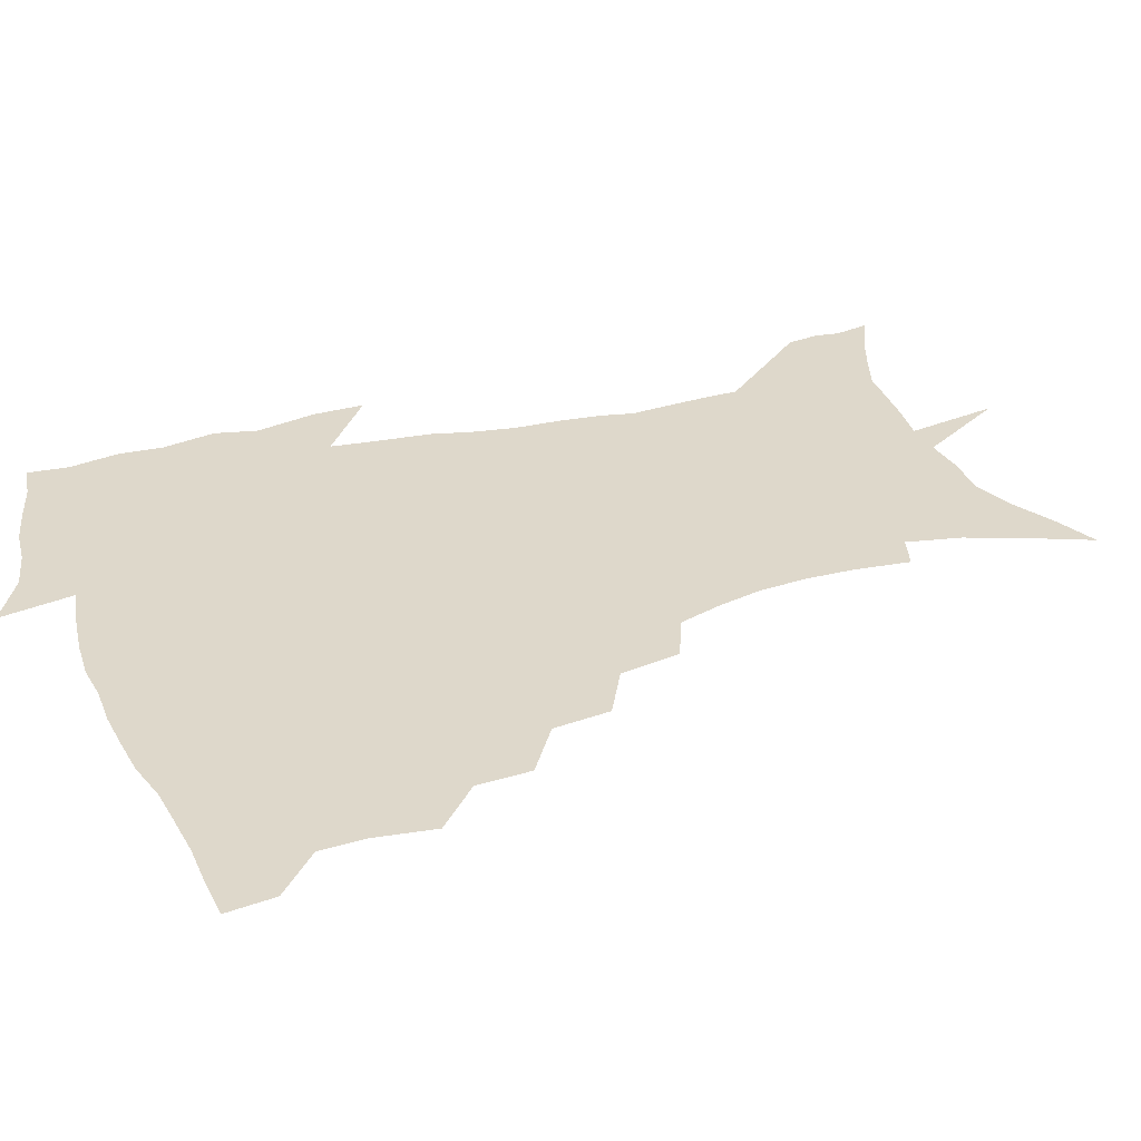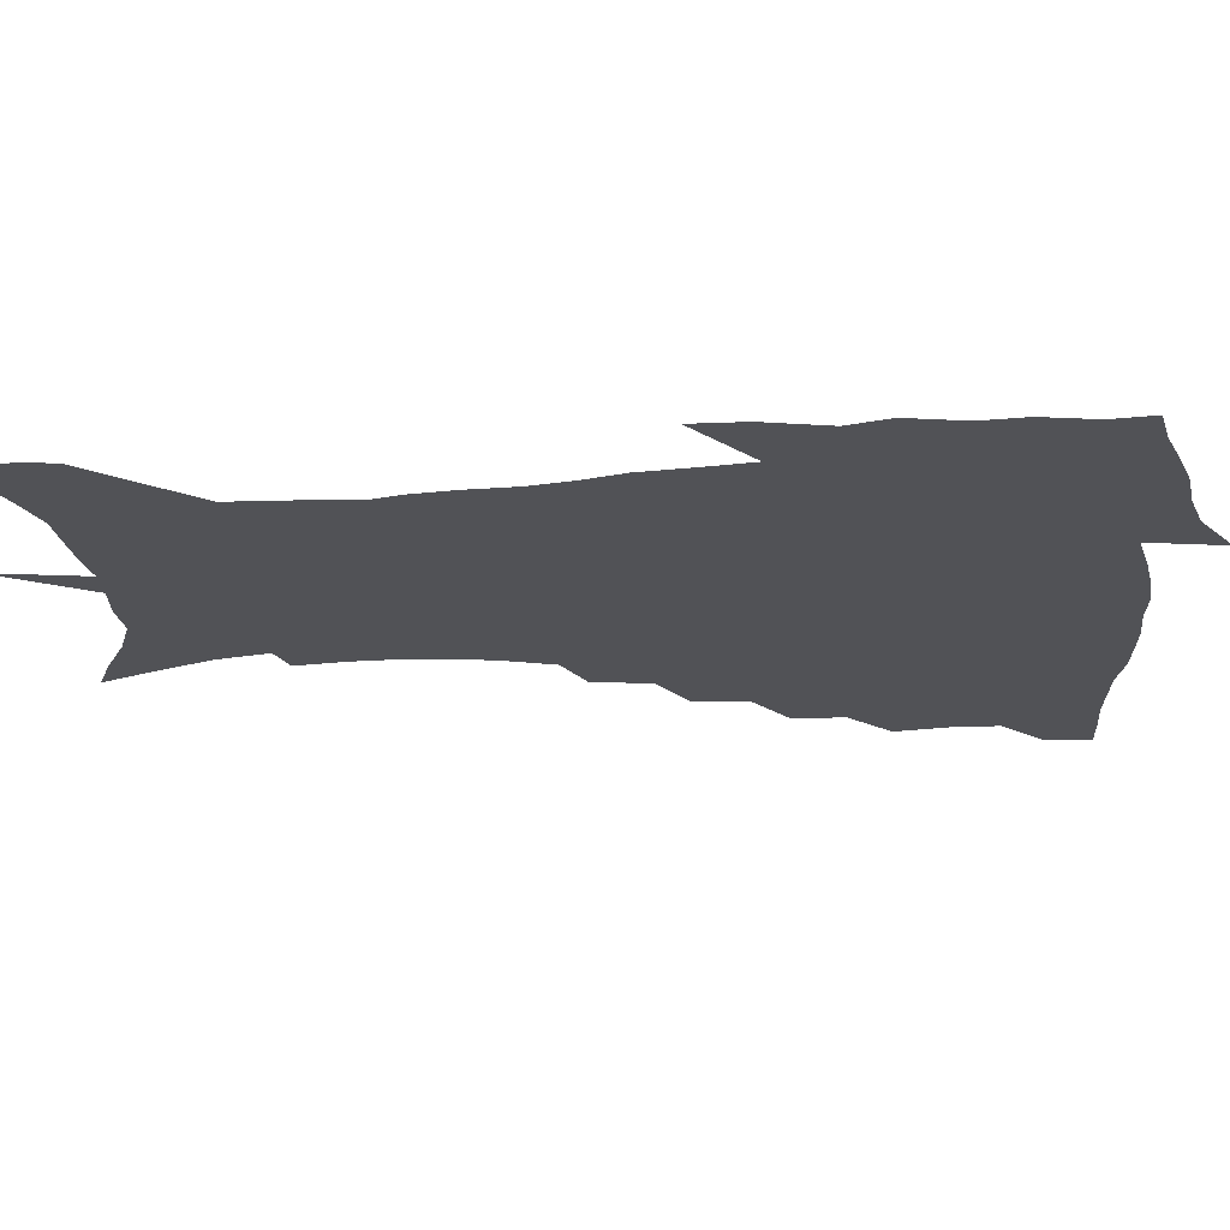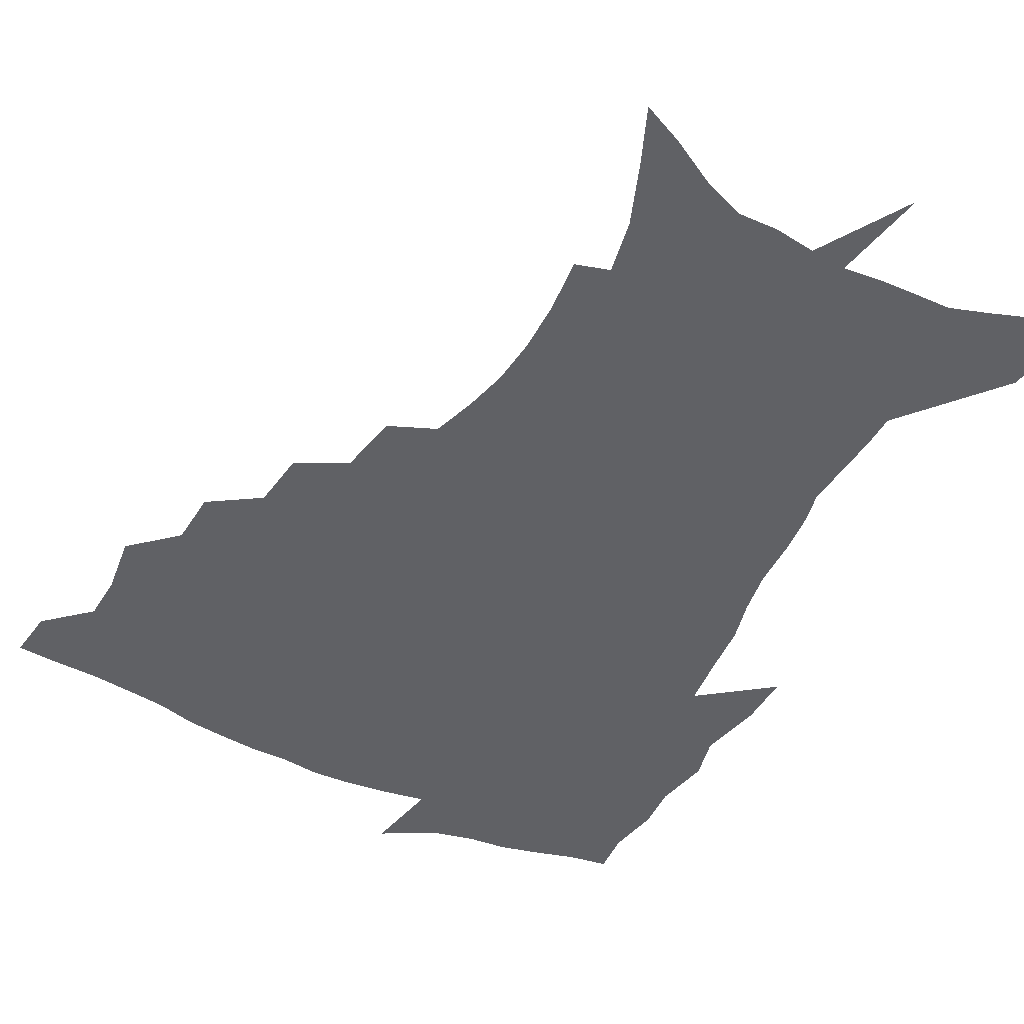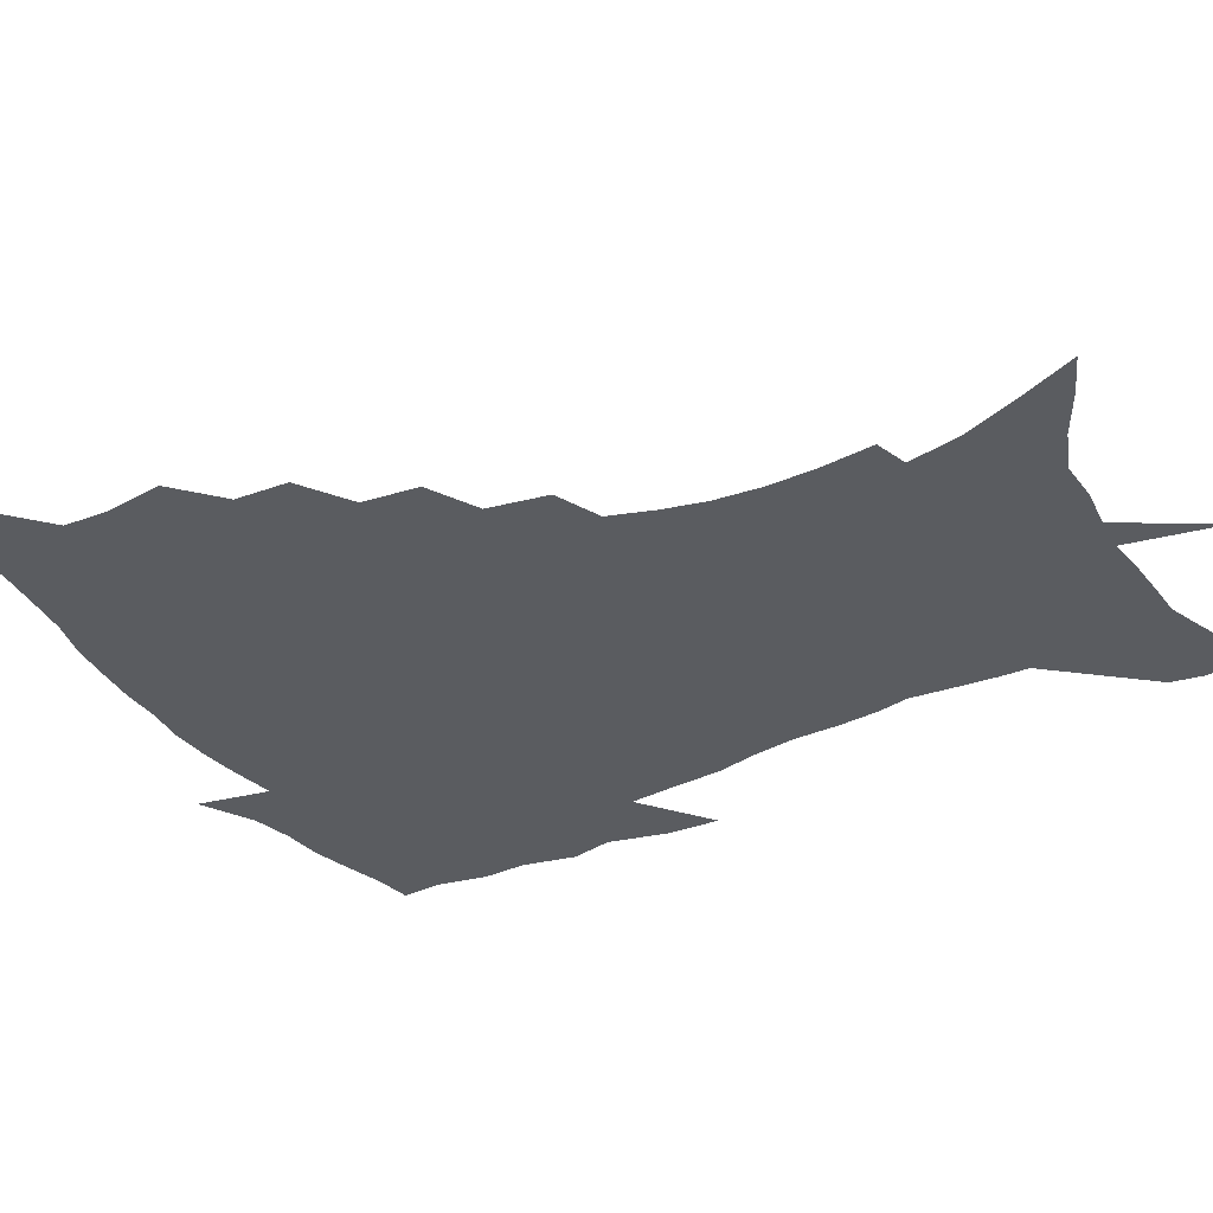
<metadata>
{"format":"obj","ext":"obj","renderer":"f3d","projection":"perspective","resolution":1024,"background":"white","views":[{"elev":31.6,"azim":-110.2,"up":"+Z"},{"elev":-21.3,"azim":96.0,"up":"+Z"},{"elev":-48.7,"azim":-28.1,"up":"+Z"},{"elev":-34.2,"azim":-60.5,"up":"+Z"}]}
</metadata>
<code>
v 453 446.8 0
v 450.9 464.1 0
v 467.1 394.8 0
v 469.9 415.6 0
v 469.2 432 0
v 468.5 447.3 0
v 466.4 464.9 0
v 484.7 360.2 0
v 483.6 379.6 0
v 487.1 401.9 0
v 486.1 418 0
v 484.9 433.7 0
v 483.3 449.3 0
v 482.1 465.1 0
v 505.8 327.4 0
v 503.3 347.9 0
v 504.2 370.8 0
v 504.6 389.7 0
v 503.5 405.3 0
v 502.2 420.2 0
v 501.1 435 0
v 499.8 449.4 0
v 497.2 466.5 0
v 528.2 295.7 0
v 524.2 317.5 0
v 522.6 340.4 0
v 520.3 357.5 0
v 520.9 377.9 0
v 518.8 391.7 0
v 518.1 407.3 0
v 517 421.9 0
v 515.6 436.4 0
v 514.1 451 0
v 512 468.1 0
v 553.4 201.5 0
v 555.4 221.5 0
v 555.7 239.5 0
v 554.1 256.8 0
v 550.4 272.4 0
v 545.2 288.2 0
v 541.1 308.7 0
v 538.3 327.8 0
v 537.1 347.7 0
v 535.4 363.6 0
v 534.7 379.9 0
v 533.8 394.7 0
v 532.6 409 0
v 531.5 423.4 0
v 530.1 437.9 0
v 528.5 453 0
v 526.5 471.5 0
v 544.3 135.7 0
v 553.3 156.7 0
v 561.7 178.2 0
v 565.7 197.8 0
v 566.5 215.5 0
v 566.7 233.3 0
v 565.5 249.6 0
v 563.1 264.7 0
v 559.8 279.6 0
v 556.3 297.9 0
v 553.4 315.7 0
v 551.6 334.4 0
v 550.1 350.1 0
v 549.2 366.9 0
v 549.3 383.6 0
v 547.9 396.6 0
v 548 411.2 0
v 546.2 424.7 0
v 545.1 438.7 0
v 543 454.8 0
v 540.9 472.9 0
v 559.5 142.4 0
v 571 168.8 0
v 575 187.3 0
v 577.3 207.2 0
v 576.6 221.2 0
v 576.8 241.3 0
v 575.4 257.8 0
v 573.5 275 0
v 570.1 286.6 0
v 567.6 304.3 0
v 565.7 321.8 0
v 564.2 336.7 0
v 563.7 355.5 0
v 562.7 369.8 0
v 562.3 384.9 0
v 561.1 397.5 0
v 561.4 412.2 0
v 560.4 425.6 0
v 559.4 439.5 0
v 557.9 454.7 0
v 555.1 474 0
v 576.3 151.4 0
v 584.3 174.8 0
v 587.4 195.4 0
v 587.7 212.3 0
v 587.4 229.5 0
v 586.7 246.2 0
v 585.3 262.6 0
v 583.4 278.5 0
v 581.1 292.9 0
v 579.1 309.3 0
v 577.6 322.3 0
v 576.9 341.5 0
v 576.2 357 0
v 575.5 370.6 0
v 575.3 386.2 0
v 575.3 399.9 0
v 574.9 413.1 0
v 573.9 426.6 0
v 573.4 440.1 0
v 572.5 454.1 0
v 569.6 473.8 0
v 592.1 157.4 0
v 597 180 0
v 598 197.5 0
v 597.9 214.3 0
v 597.3 229.6 0
v 596.3 248.2 0
v 595.2 264.3 0
v 593.8 281.8 0
v 592.1 295.7 0
v 590.6 310.3 0
v 589.6 326 0
v 589.2 344.3 0
v 588.8 359.4 0
v 588.5 372.8 0
v 588.3 386.1 0
v 588.5 400.6 0
v 588.2 413.7 0
v 588.3 427 0
v 587.8 440.2 0
v 586.2 455.4 0
v 583.6 475.1 0
v 606.8 156.7 0
v 608.7 180.2 0
v 608.8 200.1 0
v 608.2 216.6 0
v 607.5 233.7 0
v 606.6 247 0
v 605.3 264.7 0
v 604.2 284.1 0
v 603 298 0
v 602.1 312.5 0
v 601.6 329.4 0
v 601.2 344.9 0
v 601.1 358.3 0
v 601.1 373.2 0
v 601.4 387.8 0
v 601.6 401.1 0
v 601.7 414.1 0
v 601.9 427.3 0
v 601.4 441.1 0
v 600.1 456.6 0
v 598.2 474.2 0
v 622.1 158.5 0
v 620.5 182.9 0
v 619.5 201.4 0
v 618.5 220.1 0
v 617.6 235 0
v 616.8 249.9 0
v 615.8 263.9 0
v 614.5 284.3 0
v 613.9 299.3 0
v 613.5 314.3 0
v 613.2 329.9 0
v 613.1 345.8 0
v 613.2 358.6 0
v 613.6 375 0
v 613.9 387.8 0
v 614.4 402 0
v 615 414.3 0
v 615.6 427.1 0
v 615.4 440.9 0
v 614.7 455.9 0
v 613.4 472.1 0
v 641.9 125.4 0
v 635.6 159.5 0
v 632.6 181 0
v 630.3 201.4 0
v 628.7 219.3 0
v 627.6 236.3 0
v 626.8 251.7 0
v 626.1 265.7 0
v 625.1 284.4 0
v 624.9 298.7 0
v 624.5 316 0
v 624.9 329.6 0
v 625.1 344.3 0
v 625.3 359.3 0
v 625.5 374.9 0
v 626.3 387.2 0
v 626.9 400.6 0
v 627.7 413.9 0
v 628.4 426.8 0
v 629.7 439.8 0
v 630.4 453.2 0
v 629.5 469.1 0
v 624.3 496.2 0
v 650.3 157.8 0
v 644.4 181.5 0
v 641.4 199.9 0
v 639.4 217 0
v 637.8 234.4 0
v 636.7 251.2 0
v 636.3 265.7 0
v 635.6 283 0
v 636.1 296.7 0
v 636.3 312 0
v 636.7 326.7 0
v 637.4 341.2 0
v 637.4 358.1 0
v 637.9 372.7 0
v 638.7 385.9 0
v 639.8 398.5 0
v 640.5 413.1 0
v 641.6 425.6 0
v 643 439.2 0
v 643.8 452.4 0
v 644.4 466.8 0
v 643.8 485.3 0
v 664 157.1 0
v 657.2 178.4 0
v 653.3 196.8 0
v 649.8 215.5 0
v 648.4 230.9 0
v 646.9 248.6 0
v 646.7 263.3 0
v 646.9 278 0
v 647.2 293.2 0
v 648 307.8 0
v 648.9 322.3 0
v 649.7 337.3 0
v 649.7 354.8 0
v 650.3 370.1 0
v 651.4 384 0
v 652.2 399 0
v 653.2 412.1 0
v 654.5 425.4 0
v 655.8 438.3 0
v 657.2 451.1 0
v 658.5 465 0
v 659 481.5 0
v 676.6 156.6 0
v 669.8 175.5 0
v 666 192.2 0
v 661.8 210.2 0
v 659.1 227.2 0
v 657.8 243.3 0
v 657.8 257.6 0
v 658.1 272.4 0
v 658.8 287.2 0
v 659.5 302.7 0
v 659.9 320 0
v 661.5 334.3 0
v 663.4 348.7 0
v 663.7 365.5 0
v 663.7 382.4 0
v 664.7 396.8 0
v 665.8 410.3 0
v 666.9 424.3 0
v 668.5 436.9 0
v 670.3 449.7 0
v 672.3 462.8 0
v 673.4 479.9 0
v 690.7 151.7 0
v 683.6 170.1 0
v 681.5 183.4 0
v 674.5 204.2 0
v 671.3 219.7 0
v 670.1 234.7 0
v 668.8 250.9 0
v 669.1 265.5 0
v 671.2 278.1 0
v 671.3 295.6 0
v 673.1 310.5 0
v 675.4 325.1 0
v 677.1 341.3 0
v 677.3 359.6 0
v 677.1 377.5 0
v 678.5 392.1 0
v 678.4 408 0
v 679.8 421.5 0
v 680.9 435.5 0
v 683.1 447.8 0
v 685.5 460.5 0
v 688 476.1 0
v 704.6 146.5 0
v 699.3 162.1 0
v 697.1 174.9 0
v 694.7 188.4 0
v 686.5 208.5 0
v 686.2 219.4 0
v 685.2 234.2 0
v 683.7 251 0
v 686.2 262.4 0
v 687.7 277.6 0
v 688.2 295.6 0
v 690.7 311.3 0
v 694.5 326.3 0
v 696 344.7 0
v 698 362.8 0
v 695.1 383.4 0
v 694.3 400.9 0
v 692.9 418.1 0
v 694.2 432.1 0
v 695.5 445.7 0
v 699 458.2 0
v 702.5 471.7 0
v 720.3 139 0
v 717.5 151.9 0
v 718.8 160.4 0
v 716.8 172.5 0
v 724.4 342.8 0
v 723.8 361.7 0
v 718.7 384.6 0
v 722.3 399.9 0
v 718.2 419.7 0
v 719.1 435.5 0
v 715.5 454.3 0
v 716.6 469.3 0
v 721 496 0
f 5 6 1
f 1 6 2
f 6 7 2
f 9 10 3
f 3 10 4
f 10 11 4
f 4 11 5
f 11 12 5
f 5 12 6
f 12 13 6
f 6 13 7
f 13 14 7
f 16 17 8
f 8 17 9
f 17 18 9
f 9 18 10
f 18 19 10
f 10 19 11
f 19 20 11
f 11 20 12
f 20 21 12
f 12 21 13
f 21 22 13
f 13 22 14
f 22 23 14
f 25 26 15
f 15 26 16
f 26 27 16
f 16 27 17
f 27 28 17
f 17 28 18
f 28 29 18
f 18 29 19
f 29 30 19
f 19 30 20
f 30 31 20
f 20 31 21
f 31 32 21
f 21 32 22
f 32 33 22
f 22 33 23
f 33 34 23
f 40 41 24
f 24 41 25
f 41 42 25
f 25 42 26
f 42 43 26
f 26 43 27
f 43 44 27
f 27 44 28
f 44 45 28
f 28 45 29
f 45 46 29
f 29 46 30
f 46 47 30
f 30 47 31
f 47 48 31
f 31 48 32
f 48 49 32
f 32 49 33
f 49 50 33
f 33 50 34
f 50 51 34
f 55 56 35
f 35 56 36
f 56 57 36
f 36 57 37
f 57 58 37
f 37 58 38
f 58 59 38
f 38 59 39
f 59 60 39
f 39 60 40
f 60 61 40
f 40 61 41
f 61 62 41
f 41 62 42
f 62 63 42
f 42 63 43
f 63 64 43
f 43 64 44
f 64 65 44
f 44 65 45
f 65 66 45
f 45 66 46
f 66 67 46
f 46 67 47
f 67 68 47
f 47 68 48
f 68 69 48
f 48 69 49
f 69 70 49
f 49 70 50
f 70 71 50
f 50 71 51
f 71 72 51
f 52 73 53
f 73 74 53
f 53 74 54
f 74 75 54
f 54 75 55
f 75 76 55
f 55 76 56
f 76 77 56
f 56 77 57
f 77 78 57
f 57 78 58
f 78 79 58
f 58 79 59
f 79 80 59
f 59 80 60
f 80 81 60
f 60 81 61
f 81 82 61
f 61 82 62
f 82 83 62
f 62 83 63
f 83 84 63
f 63 84 64
f 84 85 64
f 64 85 65
f 85 86 65
f 65 86 66
f 86 87 66
f 66 87 67
f 87 88 67
f 67 88 68
f 88 89 68
f 68 89 69
f 89 90 69
f 69 90 70
f 90 91 70
f 70 91 71
f 91 92 71
f 71 92 72
f 92 93 72
f 73 94 74
f 94 95 74
f 74 95 75
f 95 96 75
f 75 96 76
f 96 97 76
f 76 97 77
f 97 98 77
f 77 98 78
f 98 99 78
f 78 99 79
f 99 100 79
f 79 100 80
f 100 101 80
f 80 101 81
f 101 102 81
f 81 102 82
f 102 103 82
f 82 103 83
f 103 104 83
f 83 104 84
f 104 105 84
f 84 105 85
f 105 106 85
f 85 106 86
f 106 107 86
f 86 107 87
f 107 108 87
f 87 108 88
f 108 109 88
f 88 109 89
f 109 110 89
f 89 110 90
f 110 111 90
f 90 111 91
f 111 112 91
f 91 112 92
f 112 113 92
f 92 113 93
f 113 114 93
f 94 115 95
f 115 116 95
f 95 116 96
f 116 117 96
f 96 117 97
f 117 118 97
f 97 118 98
f 118 119 98
f 98 119 99
f 119 120 99
f 99 120 100
f 120 121 100
f 100 121 101
f 121 122 101
f 101 122 102
f 122 123 102
f 102 123 103
f 123 124 103
f 103 124 104
f 124 125 104
f 104 125 105
f 125 126 105
f 105 126 106
f 126 127 106
f 106 127 107
f 127 128 107
f 107 128 108
f 128 129 108
f 108 129 109
f 129 130 109
f 109 130 110
f 130 131 110
f 110 131 111
f 131 132 111
f 111 132 112
f 132 133 112
f 112 133 113
f 133 134 113
f 113 134 114
f 134 135 114
f 115 136 116
f 136 137 116
f 116 137 117
f 137 138 117
f 117 138 118
f 138 139 118
f 118 139 119
f 139 140 119
f 119 140 120
f 140 141 120
f 120 141 121
f 141 142 121
f 121 142 122
f 142 143 122
f 122 143 123
f 143 144 123
f 123 144 124
f 144 145 124
f 124 145 125
f 145 146 125
f 125 146 126
f 146 147 126
f 126 147 127
f 147 148 127
f 127 148 128
f 148 149 128
f 128 149 129
f 149 150 129
f 129 150 130
f 150 151 130
f 130 151 131
f 151 152 131
f 131 152 132
f 152 153 132
f 132 153 133
f 153 154 133
f 133 154 134
f 154 155 134
f 134 155 135
f 155 156 135
f 136 157 137
f 157 158 137
f 137 158 138
f 158 159 138
f 138 159 139
f 159 160 139
f 139 160 140
f 160 161 140
f 140 161 141
f 161 162 141
f 141 162 142
f 162 163 142
f 142 163 143
f 163 164 143
f 143 164 144
f 164 165 144
f 144 165 145
f 165 166 145
f 145 166 146
f 166 167 146
f 146 167 147
f 167 168 147
f 147 168 148
f 168 169 148
f 148 169 149
f 169 170 149
f 149 170 150
f 170 171 150
f 150 171 151
f 171 172 151
f 151 172 152
f 172 173 152
f 152 173 153
f 173 174 153
f 153 174 154
f 174 175 154
f 154 175 155
f 175 176 155
f 155 176 156
f 176 177 156
f 178 179 157
f 157 179 158
f 179 180 158
f 158 180 159
f 180 181 159
f 159 181 160
f 181 182 160
f 160 182 161
f 182 183 161
f 161 183 162
f 183 184 162
f 162 184 163
f 184 185 163
f 163 185 164
f 185 186 164
f 164 186 165
f 186 187 165
f 165 187 166
f 187 188 166
f 166 188 167
f 188 189 167
f 167 189 168
f 189 190 168
f 168 190 169
f 190 191 169
f 169 191 170
f 191 192 170
f 170 192 171
f 192 193 171
f 171 193 172
f 193 194 172
f 172 194 173
f 194 195 173
f 173 195 174
f 195 196 174
f 174 196 175
f 196 197 175
f 175 197 176
f 197 198 176
f 176 198 177
f 198 199 177
f 179 201 180
f 201 202 180
f 180 202 181
f 202 203 181
f 181 203 182
f 203 204 182
f 182 204 183
f 204 205 183
f 183 205 184
f 205 206 184
f 184 206 185
f 206 207 185
f 185 207 186
f 207 208 186
f 186 208 187
f 208 209 187
f 187 209 188
f 209 210 188
f 188 210 189
f 210 211 189
f 189 211 190
f 211 212 190
f 190 212 191
f 212 213 191
f 191 213 192
f 213 214 192
f 192 214 193
f 214 215 193
f 193 215 194
f 215 216 194
f 194 216 195
f 216 217 195
f 195 217 196
f 217 218 196
f 196 218 197
f 218 219 197
f 197 219 198
f 219 220 198
f 198 220 199
f 220 221 199
f 199 221 200
f 221 222 200
f 201 223 202
f 223 224 202
f 202 224 203
f 224 225 203
f 203 225 204
f 225 226 204
f 204 226 205
f 226 227 205
f 205 227 206
f 227 228 206
f 206 228 207
f 228 229 207
f 207 229 208
f 229 230 208
f 208 230 209
f 230 231 209
f 209 231 210
f 231 232 210
f 210 232 211
f 232 233 211
f 211 233 212
f 233 234 212
f 212 234 213
f 234 235 213
f 213 235 214
f 235 236 214
f 214 236 215
f 236 237 215
f 215 237 216
f 237 238 216
f 216 238 217
f 238 239 217
f 217 239 218
f 239 240 218
f 218 240 219
f 240 241 219
f 219 241 220
f 241 242 220
f 220 242 221
f 242 243 221
f 221 243 222
f 243 244 222
f 223 245 224
f 245 246 224
f 224 246 225
f 246 247 225
f 225 247 226
f 247 248 226
f 226 248 227
f 248 249 227
f 227 249 228
f 249 250 228
f 228 250 229
f 250 251 229
f 229 251 230
f 251 252 230
f 230 252 231
f 252 253 231
f 231 253 232
f 253 254 232
f 232 254 233
f 254 255 233
f 233 255 234
f 255 256 234
f 234 256 235
f 256 257 235
f 235 257 236
f 257 258 236
f 236 258 237
f 258 259 237
f 237 259 238
f 259 260 238
f 238 260 239
f 260 261 239
f 239 261 240
f 261 262 240
f 240 262 241
f 262 263 241
f 241 263 242
f 263 264 242
f 242 264 243
f 264 265 243
f 243 265 244
f 265 266 244
f 245 267 246
f 267 268 246
f 246 268 247
f 268 269 247
f 247 269 248
f 269 270 248
f 248 270 249
f 270 271 249
f 249 271 250
f 271 272 250
f 250 272 251
f 272 273 251
f 251 273 252
f 273 274 252
f 252 274 253
f 274 275 253
f 253 275 254
f 275 276 254
f 254 276 255
f 276 277 255
f 255 277 256
f 277 278 256
f 256 278 257
f 278 279 257
f 257 279 258
f 279 280 258
f 258 280 259
f 280 281 259
f 259 281 260
f 281 282 260
f 260 282 261
f 282 283 261
f 261 283 262
f 283 284 262
f 262 284 263
f 284 285 263
f 263 285 264
f 285 286 264
f 264 286 265
f 286 287 265
f 265 287 266
f 287 288 266
f 267 289 268
f 289 290 268
f 268 290 269
f 290 291 269
f 269 291 270
f 291 292 270
f 270 292 271
f 292 293 271
f 271 293 272
f 293 294 272
f 272 294 273
f 294 295 273
f 273 295 274
f 295 296 274
f 274 296 275
f 296 297 275
f 275 297 276
f 297 298 276
f 276 298 277
f 298 299 277
f 277 299 278
f 299 300 278
f 278 300 279
f 300 301 279
f 279 301 280
f 301 302 280
f 280 302 281
f 302 303 281
f 281 303 282
f 303 304 282
f 282 304 283
f 304 305 283
f 283 305 284
f 305 306 284
f 284 306 285
f 306 307 285
f 285 307 286
f 307 308 286
f 286 308 287
f 308 309 287
f 287 309 288
f 309 310 288
f 289 311 290
f 311 312 290
f 290 312 291
f 312 313 291
f 291 313 292
f 313 314 292
f 292 314 293
f 303 315 304
f 315 316 304
f 304 316 305
f 316 317 305
f 305 317 306
f 317 318 306
f 306 318 307
f 318 319 307
f 307 319 308
f 319 320 308
f 308 320 309
f 320 321 309
f 309 321 310
f 321 322 310

</code>
